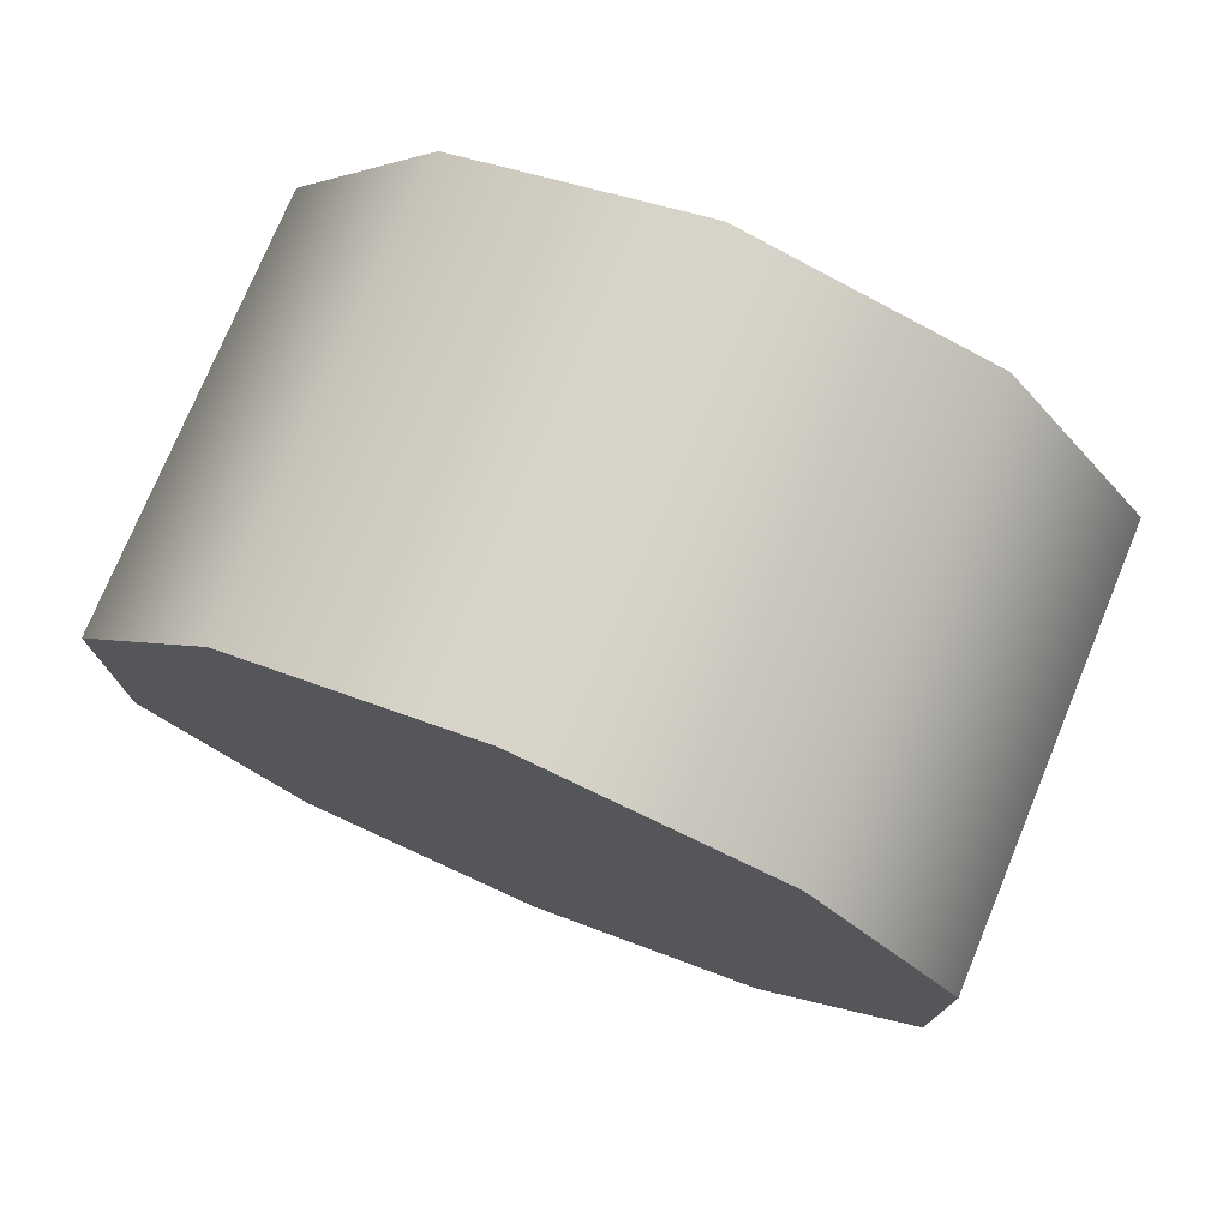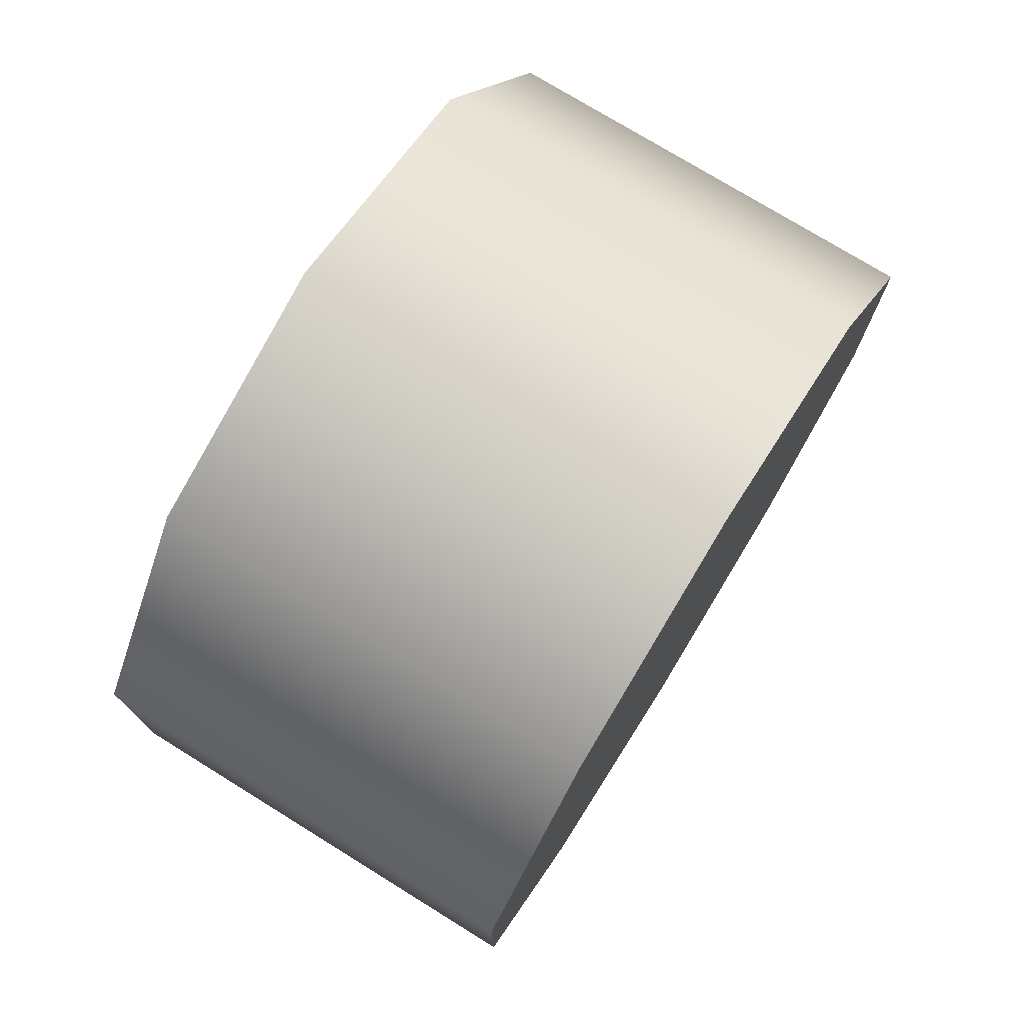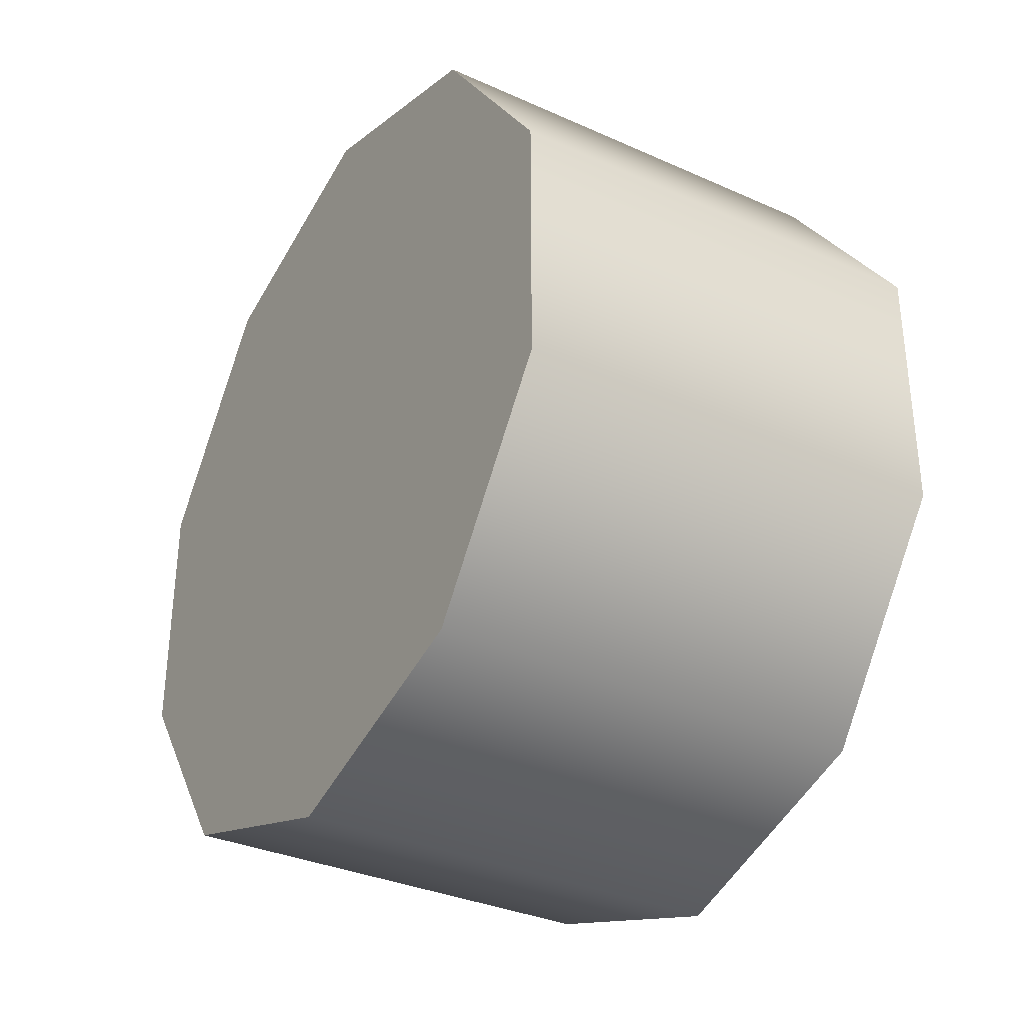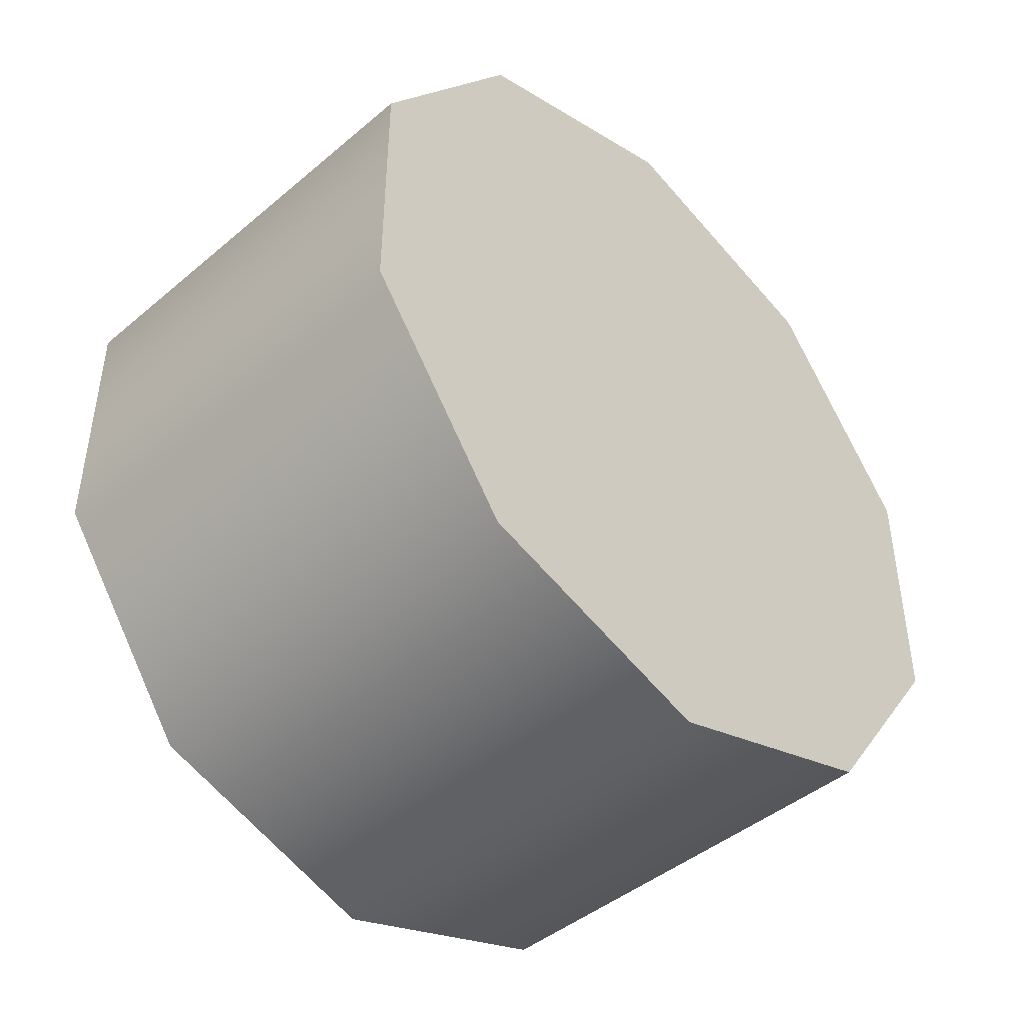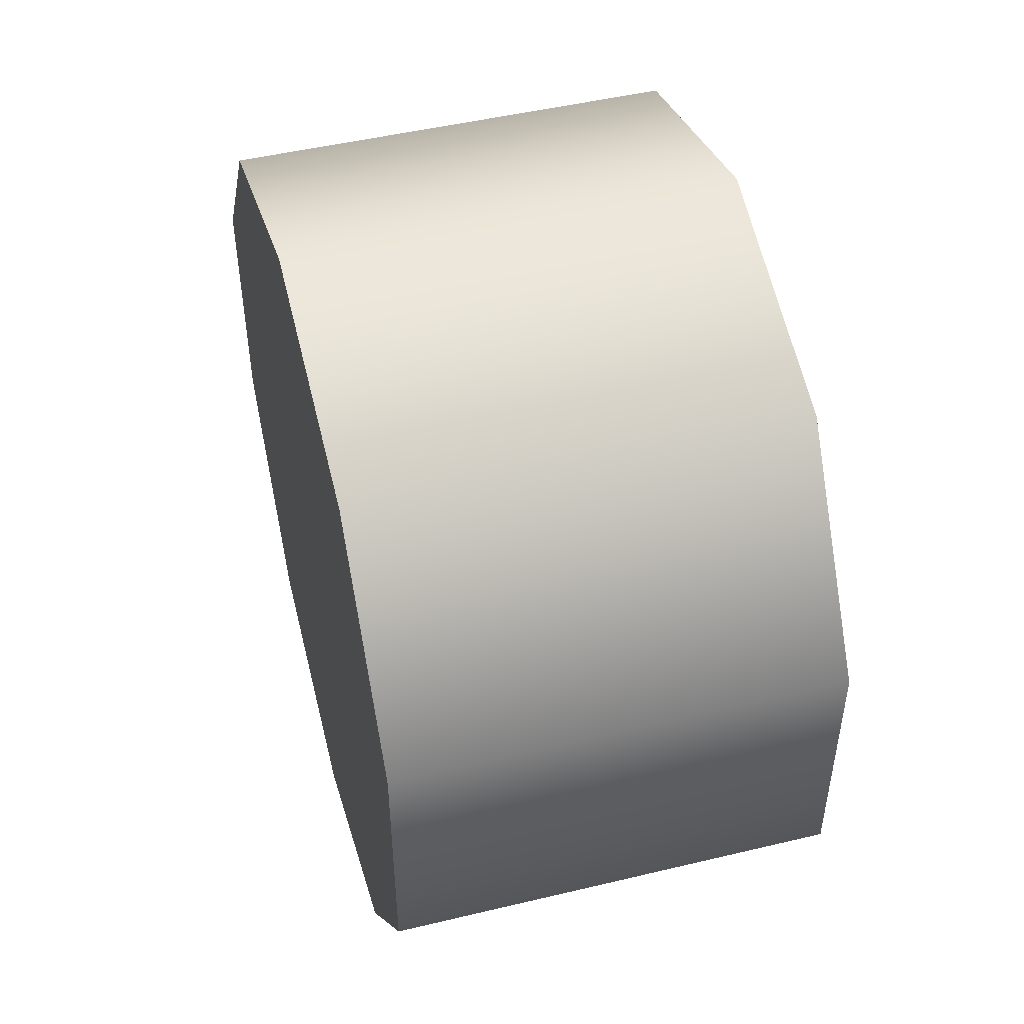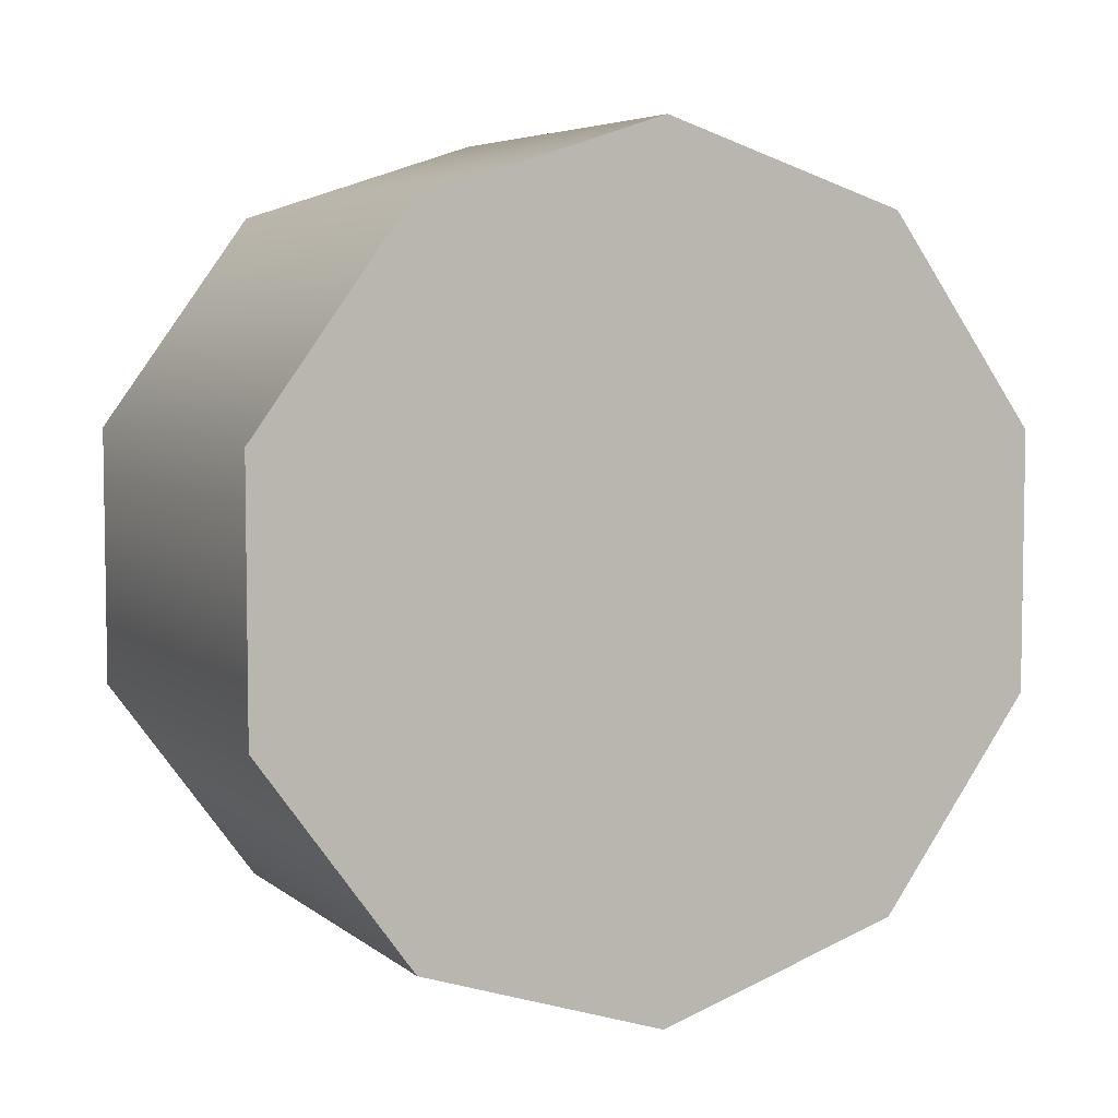
<metadata>
{"format":"obj","ext":"obj","renderer":"f3d","projection":"perspective","resolution":1024,"background":"white","views":[{"elev":75.8,"azim":112.5,"up":"+Y"},{"elev":75.5,"azim":-148.3,"up":"+Y"},{"elev":-33.5,"azim":148.6,"up":"+Y"},{"elev":-44.6,"azim":-135.7,"up":"+Y"},{"elev":48.7,"azim":-14.9,"up":"+Y"},{"elev":5.5,"azim":64.2,"up":"+Y"}]}
</metadata>
<code>
v 1.093 2.852 0.6752
v 1.093 2.803 0.824
v 1.362 2.852 0.6752
v 1.362 2.803 0.824
v 1.093 2.677 0.9159
v 1.362 2.677 0.9159
v 1.093 2.677 0.9159
v 1.093 2.52 0.9159
v 1.362 2.677 0.9159
v 1.362 2.52 0.9159
v 1.093 2.394 0.824
v 1.362 2.394 0.824
v 1.093 2.346 0.6752
v 1.362 2.346 0.6752
v 1.093 2.394 0.5264
v 1.362 2.394 0.5264
v 1.093 2.52 0.4345
v 1.362 2.52 0.4345
v 1.093 2.52 0.4345
v 1.093 2.677 0.4345
v 1.362 2.52 0.4345
v 1.362 2.677 0.4345
v 1.093 2.803 0.5264
v 1.362 2.803 0.5264
v 1.093 2.852 0.6752
v 1.093 2.346 0.6752
v 1.093 2.803 0.824
v 1.093 2.677 0.9159
v 1.093 2.52 0.9159
v 1.093 2.394 0.824
v 1.362 2.852 0.6752
v 1.362 2.803 0.824
v 1.362 2.803 0.5264
v 1.093 2.803 0.5264
v 1.093 2.677 0.4345
v 1.093 2.394 0.5264
v 1.093 2.52 0.4345
v 1.362 2.677 0.9159
v 1.362 2.52 0.9159
v 1.362 2.394 0.824
v 1.362 2.346 0.6752
v 1.362 2.394 0.5264
v 1.362 2.52 0.4345
v 1.362 2.677 0.4345
v 1.093 2.803 0.824
v 1.362 2.803 0.824
v 1.093 2.394 0.824
v 1.362 2.394 0.824
v 1.093 2.394 0.5264
v 1.362 2.394 0.5264
v 1.093 2.803 0.5264
v 1.362 2.803 0.5264
v 1.093 2.852 0.6752
v 1.093 2.346 0.6752
g group_144194536_140627890761344
f 1 2 3
f 2 4 3
f 45 5 46
f 5 6 46
f 7 8 9
f 8 10 9
f 8 11 10
f 11 12 10
f 47 13 48
f 13 14 48
f 13 15 14
f 15 16 14
f 49 17 50
f 17 18 50
f 19 20 21
f 20 22 21
f 20 23 22
f 23 24 22
f 51 1 52
f 1 3 52
f 25 26 27
f 27 26 28
f 28 26 29
f 29 26 30
f 31 32 33
f 53 34 54
f 34 35 54
f 54 35 36
f 36 35 37
f 32 38 39
f 39 40 41
f 41 42 43
f 43 44 33
f 41 43 33
f 39 41 33
f 32 39 33

</code>
